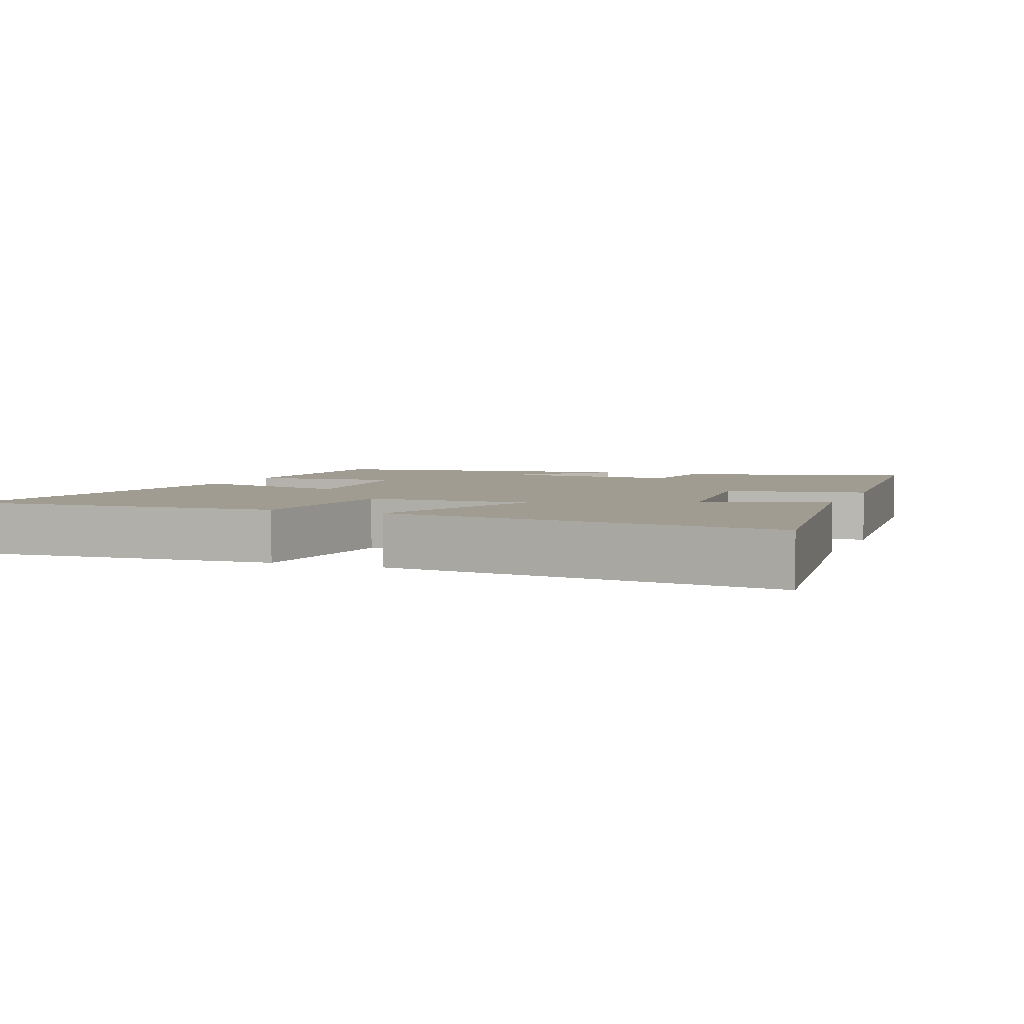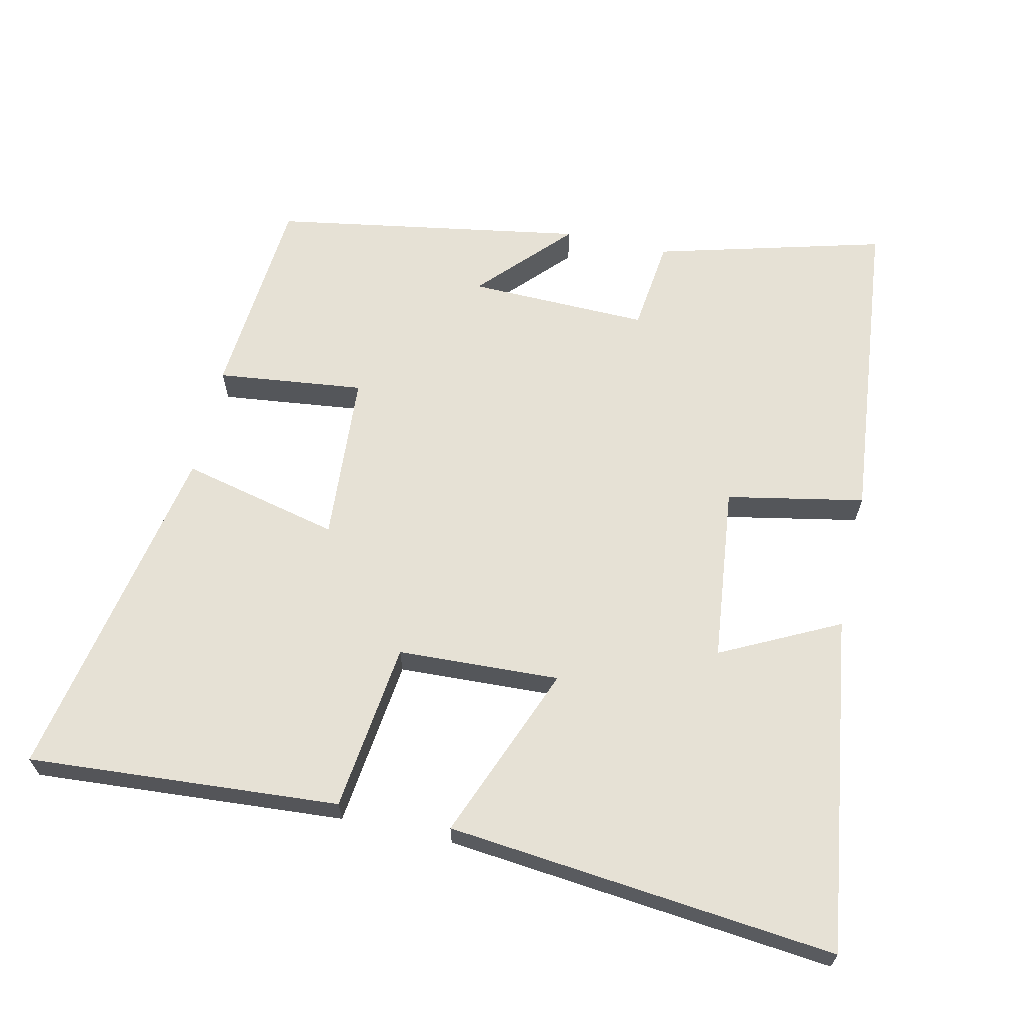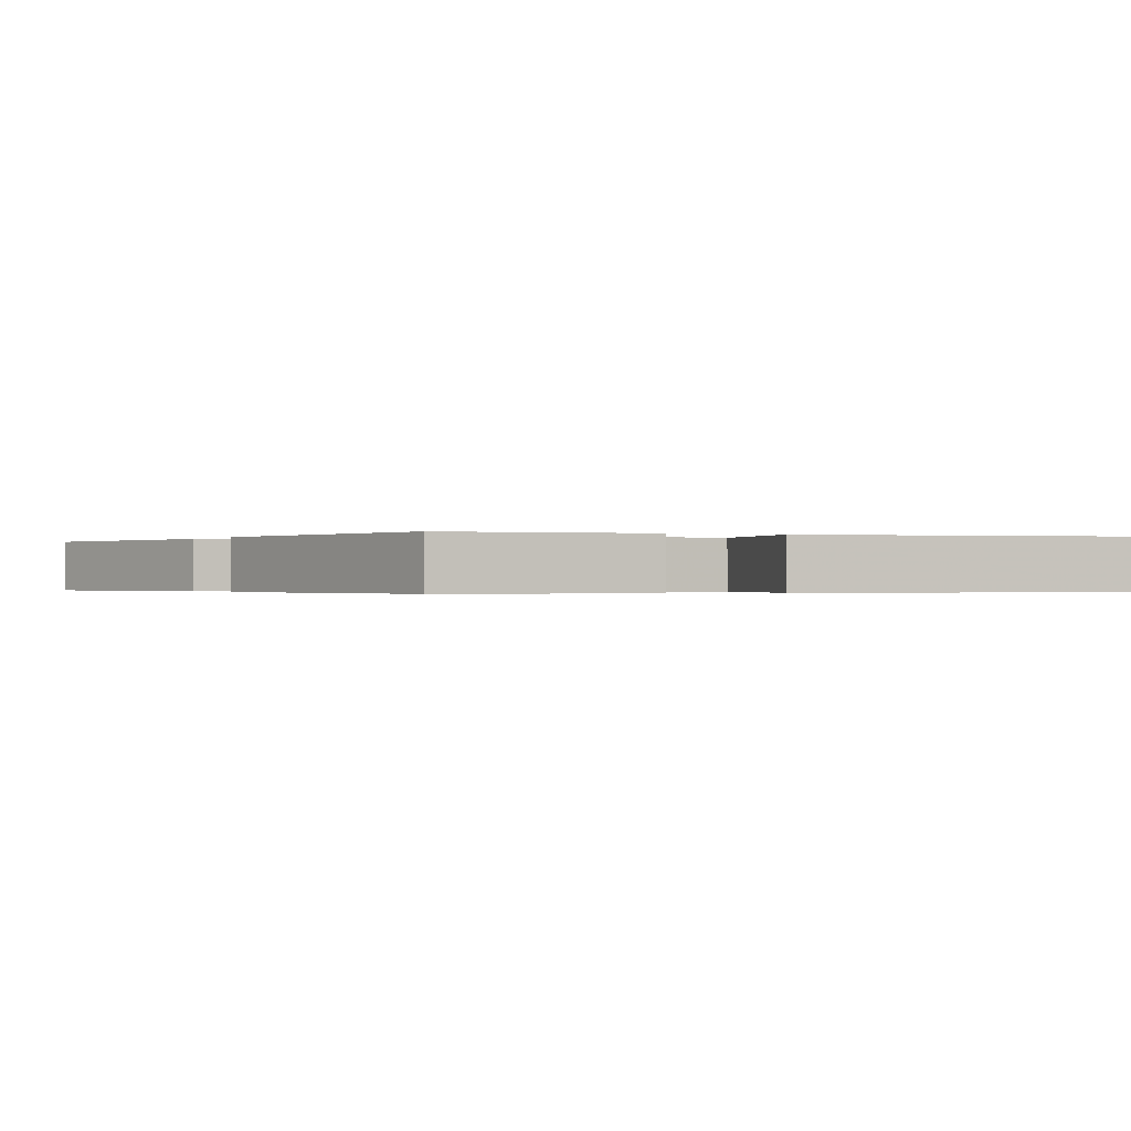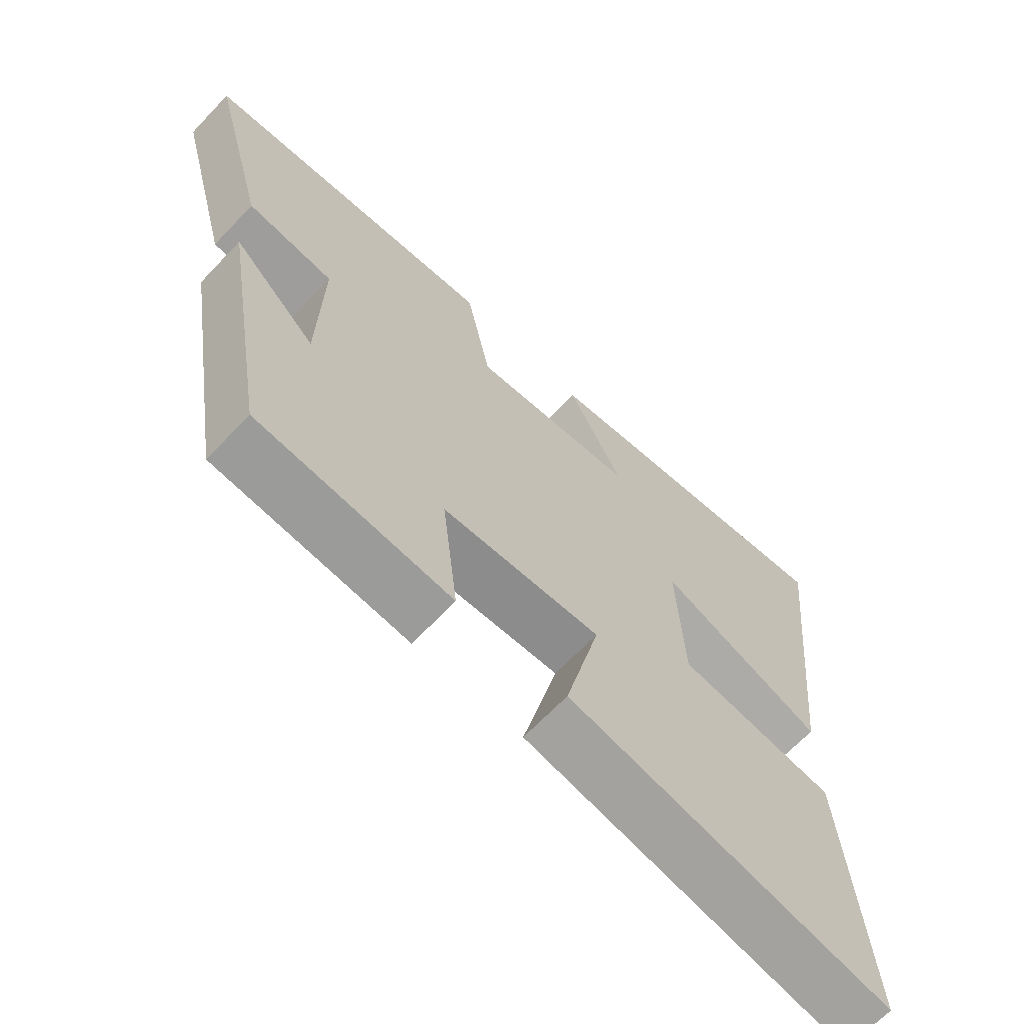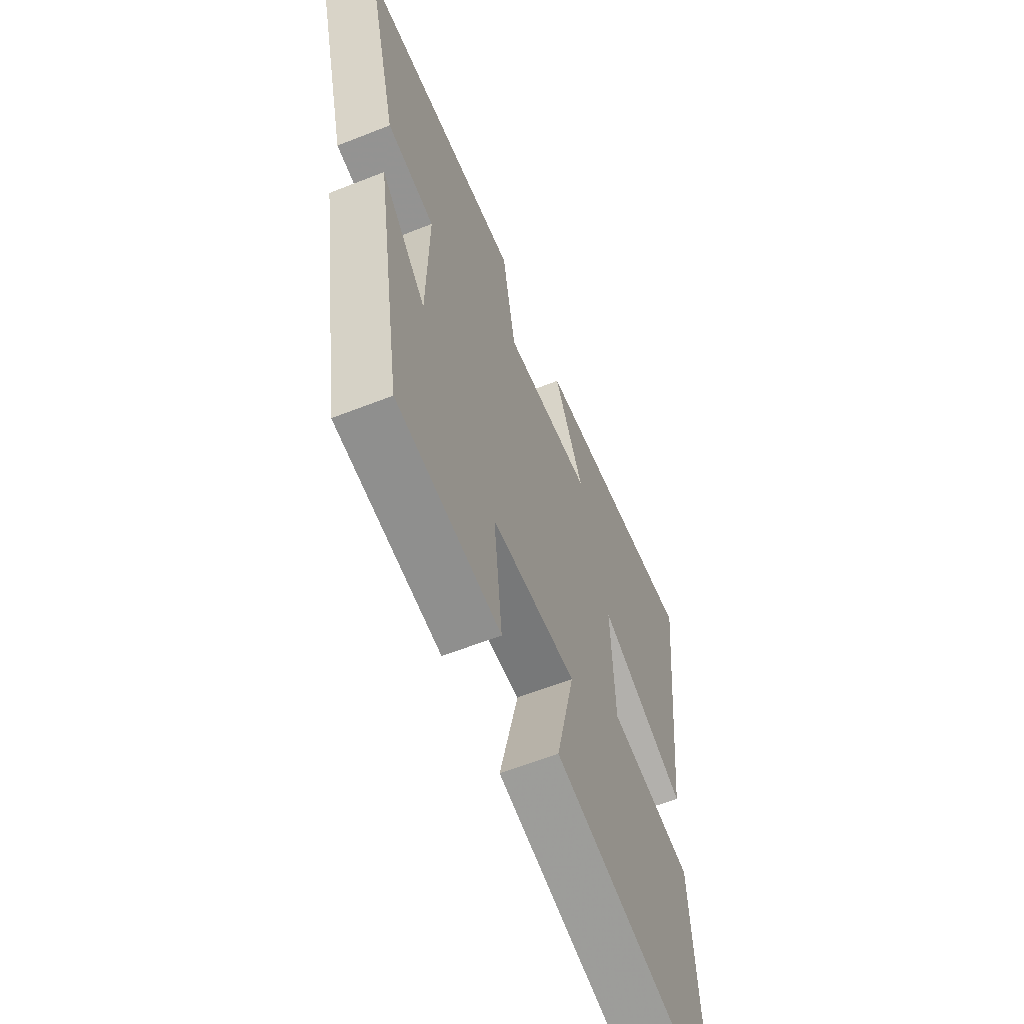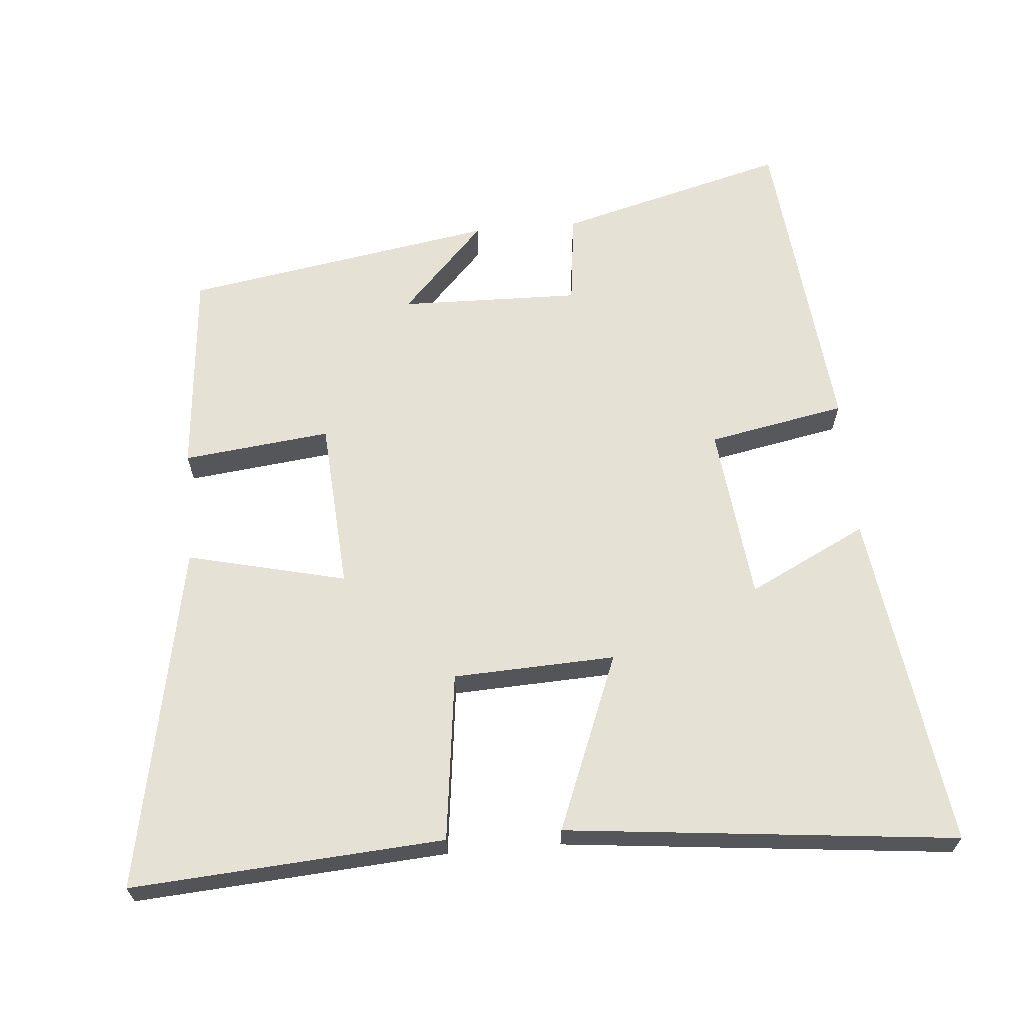
<metadata>
{"format":"obj","ext":"obj","renderer":"f3d","projection":"perspective","resolution":1024,"background":"white","views":[{"elev":4.3,"azim":-68.3,"up":"+Y"},{"elev":64.6,"azim":-77.5,"up":"+Y"},{"elev":-0.3,"azim":153.0,"up":"+Y"},{"elev":-66.7,"azim":136.5,"up":"+Z"},{"elev":-60.7,"azim":112.0,"up":"+Z"},{"elev":64.7,"azim":-94.9,"up":"+Y"}]}
</metadata>
<code>
v -0.531 0.07 -0.597
v -0.5 0.07 -0.151
v -0.258 0.07 -0.121
v -0.248 0.07 0.111
v -0.5 0.07 0.011
v -0.559 0.07 0.568
v -0.075 0.07 0.5
v -0.159 0.07 0.331
v 0.093 0.07 0.303
v 0.131 0.07 0.5
v 0.587 0.07 0.454
v 0.5 0.07 0.126
v 0.367 0.07 0.11
v 0.373 0.07 -0.148
v 0.5 0.07 -0.028
v 0.426 0.07 -0.474
v 0.13 0.07 -0.5
v 0.154 0.07 -0.289
v -0.09 0.07 -0.273
v -0.036 0.07 -0.5
v -0.531 0 -0.597
v -0.5 0 -0.151
v -0.258 0 -0.121
v -0.248 0 0.111
v -0.5 0 0.011
v -0.559 0 0.568
v -0.075 0 0.5
v -0.159 0 0.331
v 0.093 0 0.303
v 0.131 0 0.5
v 0.587 0 0.454
v 0.5 0 0.126
v 0.367 0 0.11
v 0.373 0 -0.148
v 0.5 0 -0.028
v 0.426 0 -0.474
v 0.13 0 -0.5
v 0.154 0 -0.289
v -0.09 0 -0.273
v -0.036 0 -0.5
f 1 2 3
f 20 1 3
f 19 20 3
f 18 19 3 4
f 16 17 18
f 16 18 4
f 14 15 16
f 14 16 4
f 13 14 4
f 11 12 13
f 10 11 13
f 9 10 13
f 8 9 13 4
f 5 6 7 8
f 4 5 8
f 23 22 21
f 23 21 40
f 23 40 39
f 24 23 39 38
f 38 37 36
f 24 38 36
f 36 35 34
f 24 36 34
f 24 34 33
f 33 32 31
f 33 31 30
f 33 30 29
f 24 33 29 28
f 28 27 26 25
f 28 25 24
f 1 21 22 2
f 2 22 23 3
f 3 23 24 4
f 4 24 25 5
f 5 25 26 6
f 6 26 27 7
f 7 27 28 8
f 8 28 29 9
f 9 29 30 10
f 10 30 31 11
f 11 31 32 12
f 12 32 33 13
f 13 33 34 14
f 14 34 35 15
f 15 35 36 16
f 16 36 37 17
f 17 37 38 18
f 18 38 39 19
f 19 39 40 20
f 20 40 21 1

</code>
